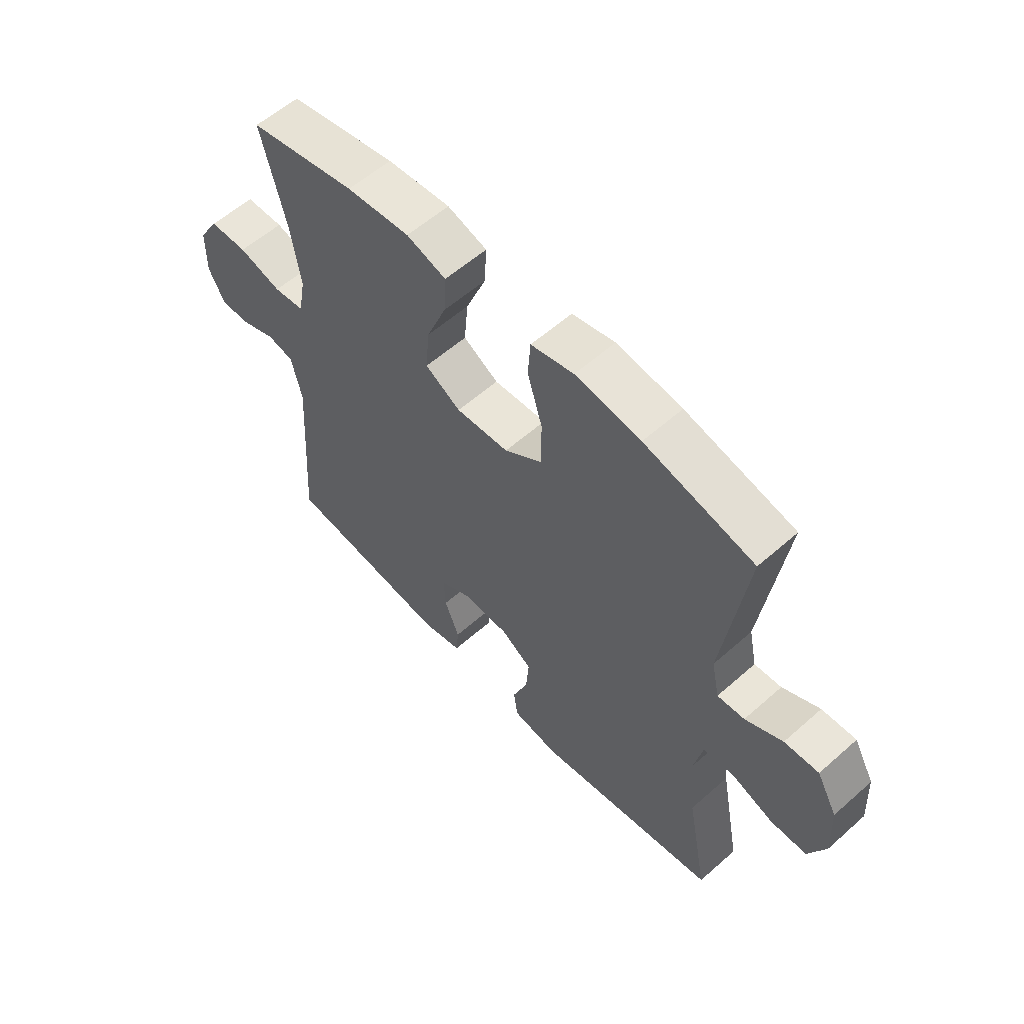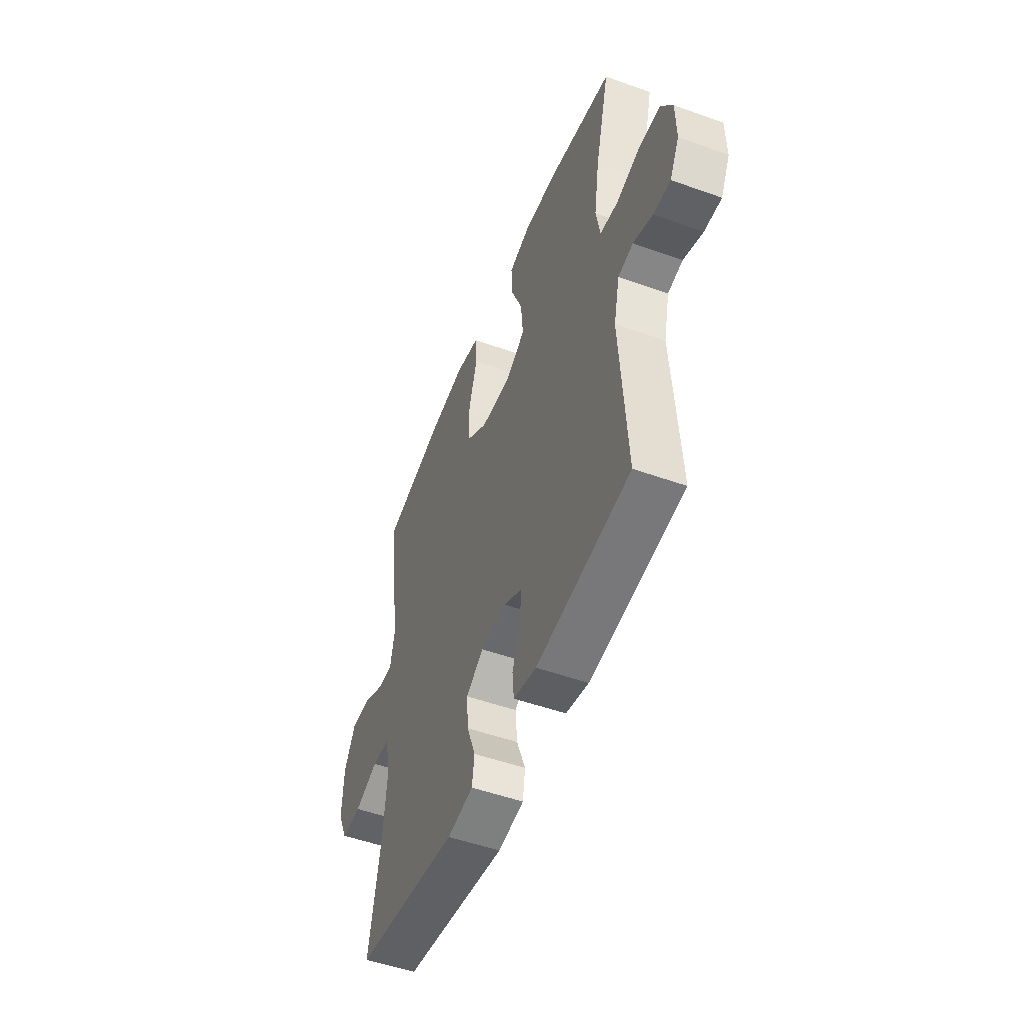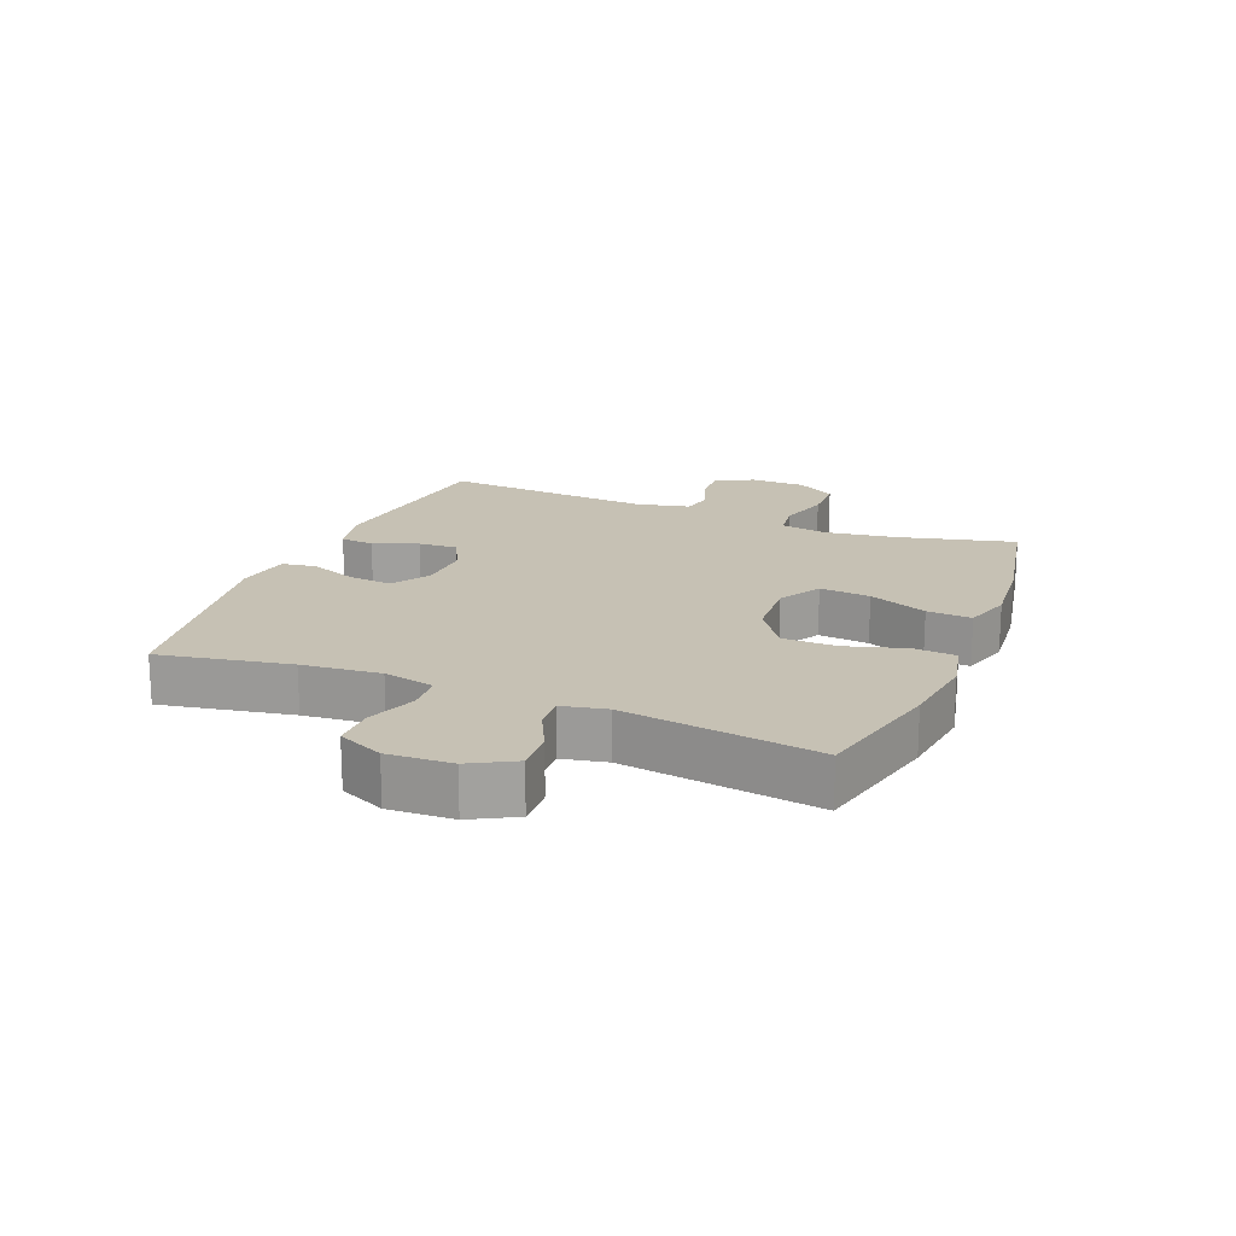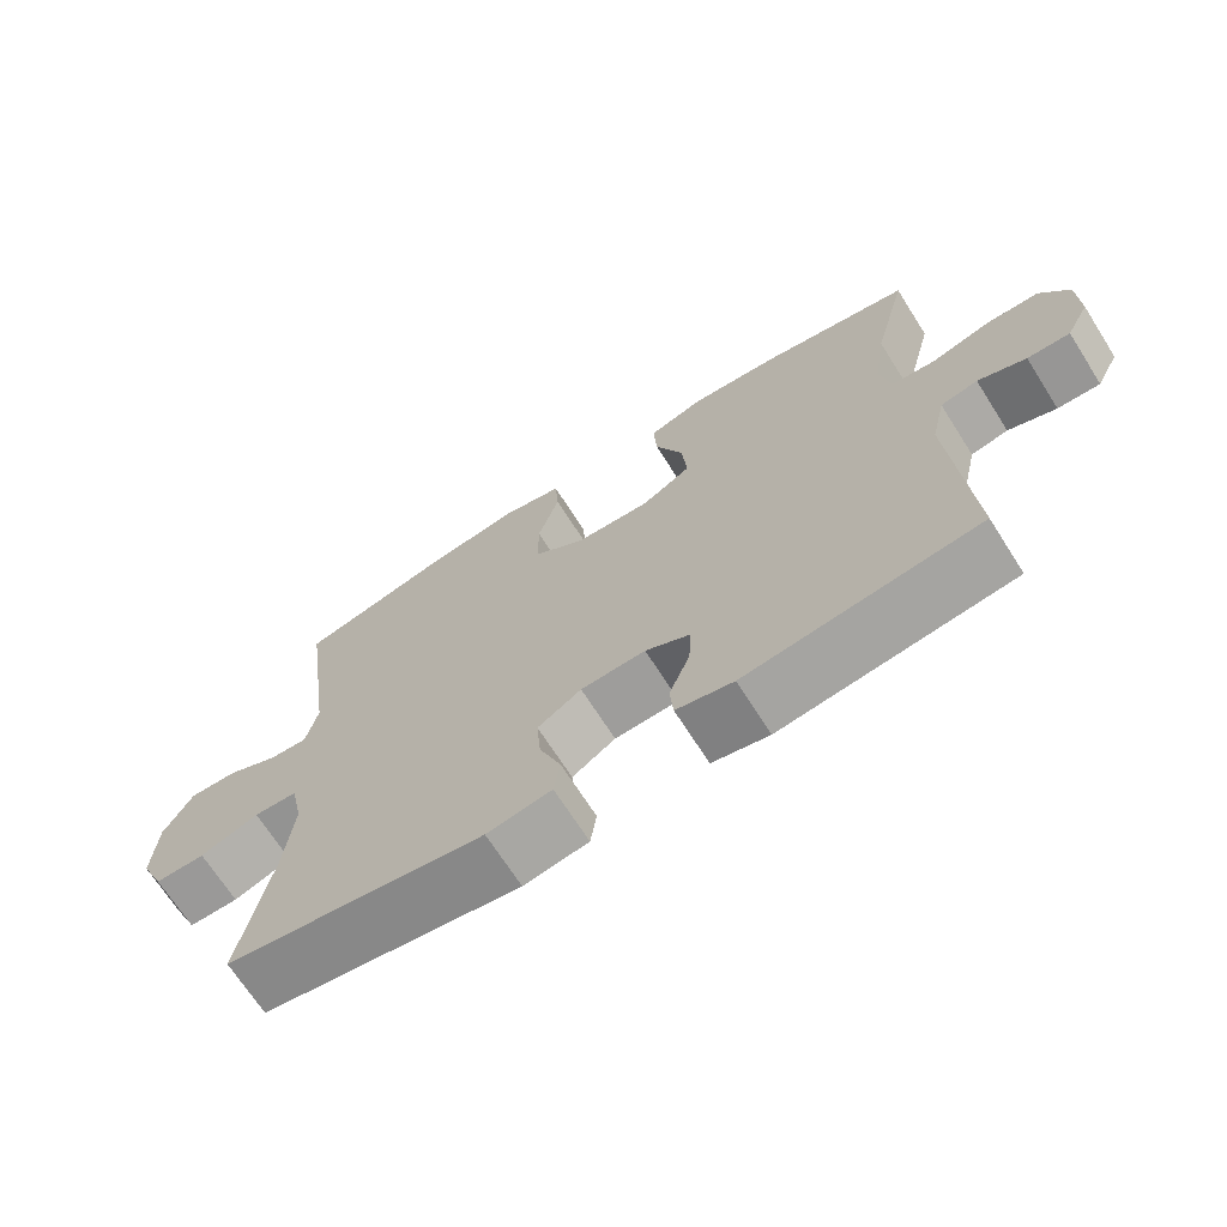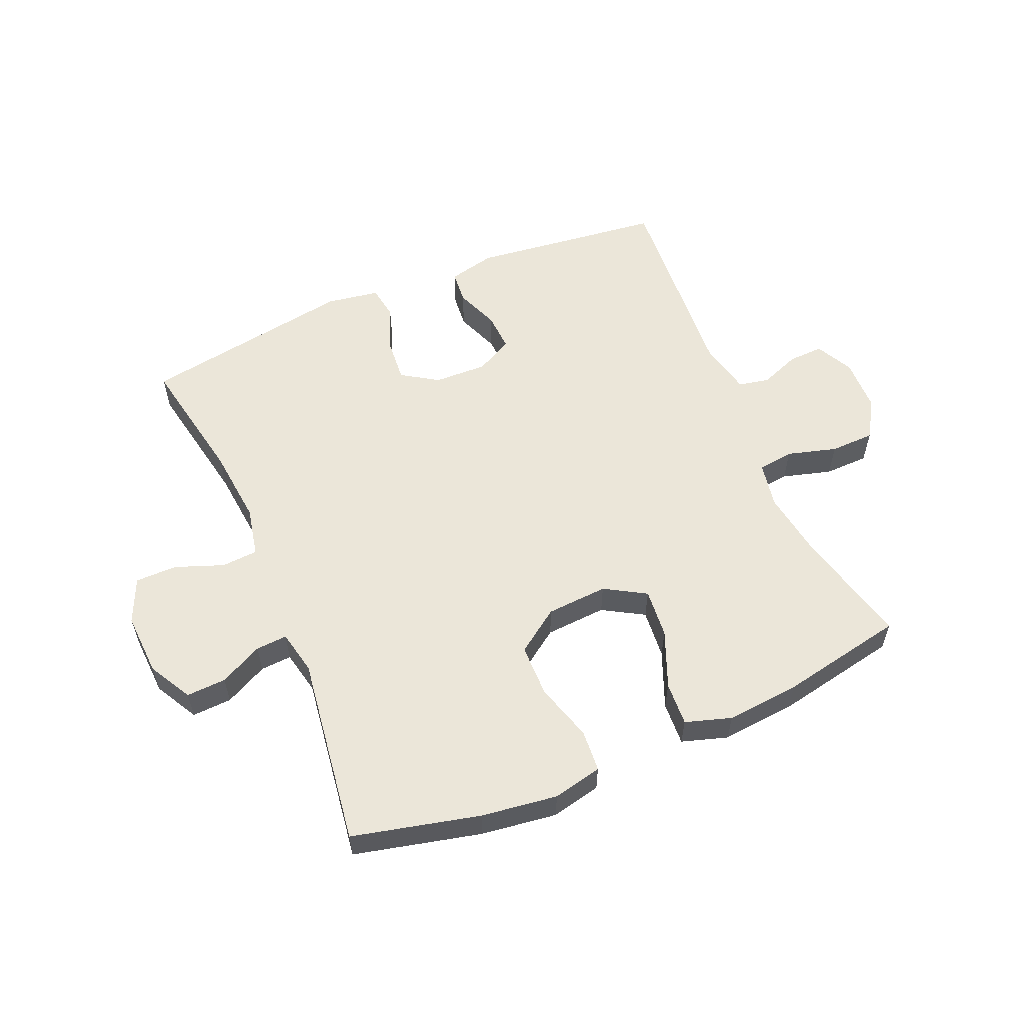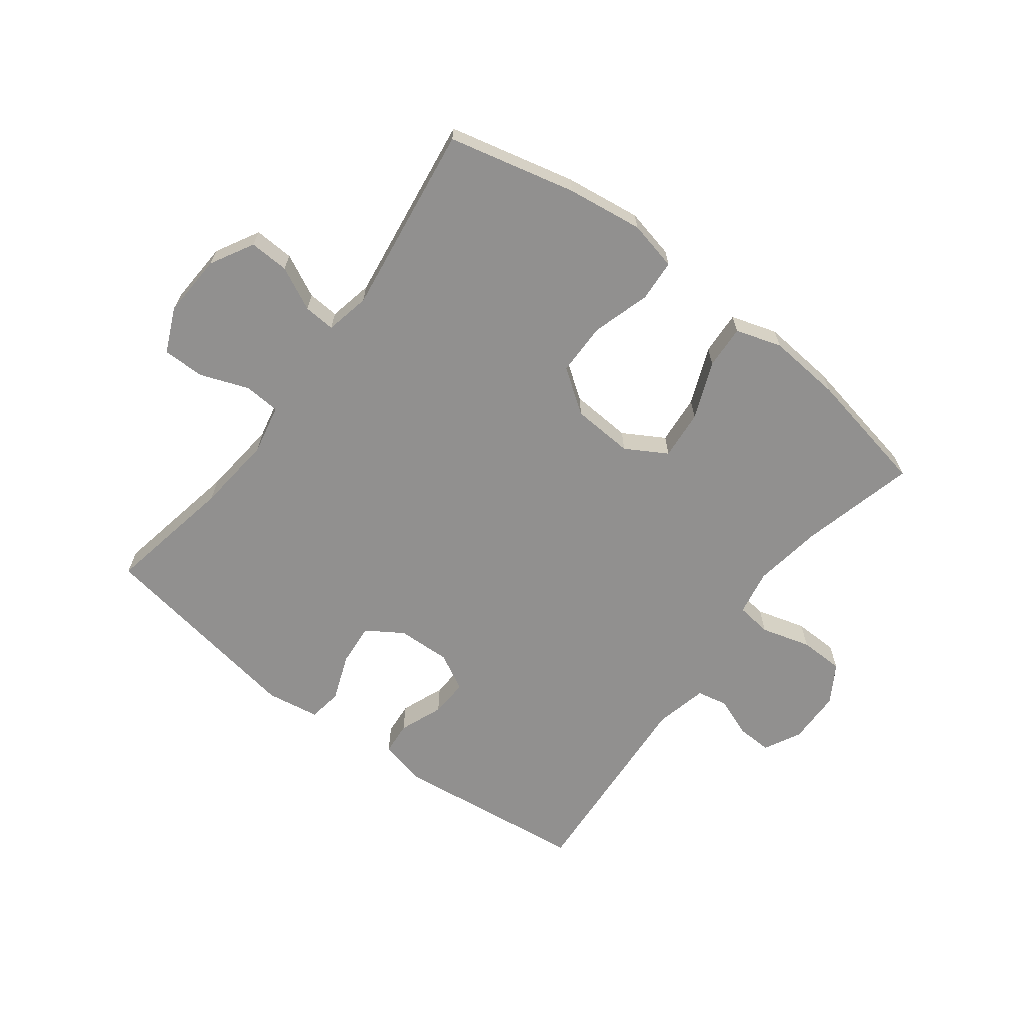
<metadata>
{"format":"obj","ext":"obj","renderer":"f3d","projection":"perspective","resolution":1024,"background":"white","views":[{"elev":57.8,"azim":-132.5,"up":"+Z"},{"elev":-50.8,"azim":68.6,"up":"+Z"},{"elev":18.5,"azim":-67.8,"up":"+Y"},{"elev":-69.2,"azim":32.5,"up":"+Z"},{"elev":57.3,"azim":-23.1,"up":"+Y"},{"elev":-65.7,"azim":-37.1,"up":"+Y"}]}
</metadata>
<code>
o path820
v -0.4521 0.0375 0.1816
v -0.4677 0.0375 0.108
v -0.5202 0.0375 0.1114
v -0.5921 0.0375 0.147
v -0.6586 0.0375 0.1501
v -0.6985 0.0375 0.07773
v -0.704 0.0375 -0.02755
v -0.671 0.0375 -0.1016
v -0.6012 0.0375 -0.1018
v -0.5202 0.0375 -0.07154
v -0.4595 0.0375 -0.07562
v -0.4421 0.0375 -0.159
v -0.4551 0.0375 -0.2872
v -0.496 0.0375 -0.5017
v -0.14 0.0375 -0.5597
v -0.05097 0.0375 -0.5454
v -0.0425 0.0375 -0.4889
v -0.07218 0.0375 -0.4108
v -0.07802 0.0375 -0.3401
v -0.01783 0.0375 -0.301
v 0.07148 0.0375 -0.2981
v 0.1332 0.0375 -0.3309
v 0.1298 0.0375 -0.3948
v 0.1011 0.0375 -0.4675
v 0.1058 0.0375 -0.5226
v 0.1845 0.0375 -0.5408
v 0.5059 0.0375 -0.5017
v 0.4827 0.0375 -0.1559
v 0.5028 0.0375 -0.06812
v 0.5542 0.0375 -0.05731
v 0.6206 0.0375 -0.08271
v 0.6794 0.0375 -0.08479
v 0.7113 0.0375 -0.023
v 0.7094 0.0375 0.06713
v 0.6704 0.0375 0.1311
v 0.5964 0.0375 0.1326
v 0.5136 0.0375 0.1092
v 0.4539 0.0375 0.1165
v 0.4398 0.0375 0.1931
v 0.4575 0.0375 0.3084
v 0.5059 0.0375 0.5
v 0.2971 0.0375 0.5411
v 0.1737 0.0375 0.552
v 0.09692 0.0375 0.5279
v 0.1009 0.0375 0.4551
v 0.1397 0.0375 0.3594
v 0.1469 0.0375 0.2768
v 0.07826 0.0375 0.2366
v -0.02435 0.0375 0.2432
v -0.09717 0.0375 0.2944
v -0.09774 0.0375 0.3829
v -0.06857 0.0375 0.4793
v -0.07341 0.0375 0.549
v -0.1564 0.0375 0.5676
v -0.2836 0.0375 0.5505
v -0.496 0.0375 0.5
v -0.4521 -0.0375 0.1816
v -0.4677 -0.0375 0.108
v -0.5202 -0.0375 0.1114
v -0.5921 -0.0375 0.147
v -0.6586 -0.0375 0.1501
v -0.6985 -0.0375 0.07773
v -0.704 -0.0375 -0.02755
v -0.671 -0.0375 -0.1016
v -0.6012 -0.0375 -0.1018
v -0.5202 -0.0375 -0.07154
v -0.4595 -0.0375 -0.07562
v -0.4421 -0.0375 -0.159
v -0.4551 -0.0375 -0.2872
v -0.496 -0.0375 -0.5017
v -0.14 -0.0375 -0.5597
v -0.05097 -0.0375 -0.5454
v -0.0425 -0.0375 -0.4889
v -0.07218 -0.0375 -0.4108
v -0.07802 -0.0375 -0.3401
v -0.01783 -0.0375 -0.301
v 0.07148 -0.0375 -0.2981
v 0.1332 -0.0375 -0.3309
v 0.1298 -0.0375 -0.3948
v 0.1011 -0.0375 -0.4675
v 0.1058 -0.0375 -0.5226
v 0.1845 -0.0375 -0.5408
v 0.5059 -0.0375 -0.5017
v 0.4827 -0.0375 -0.1559
v 0.5028 -0.0375 -0.06812
v 0.5542 -0.0375 -0.05731
v 0.6206 -0.0375 -0.08271
v 0.6794 -0.0375 -0.08479
v 0.7113 -0.0375 -0.023
v 0.7094 -0.0375 0.06713
v 0.6704 -0.0375 0.1311
v 0.5964 -0.0375 0.1326
v 0.5136 -0.0375 0.1092
v 0.4539 -0.0375 0.1165
v 0.4398 -0.0375 0.1931
v 0.4575 -0.0375 0.3084
v 0.5059 -0.0375 0.5
v 0.2971 -0.0375 0.5411
v 0.1737 -0.0375 0.552
v 0.09692 -0.0375 0.5279
v 0.1009 -0.0375 0.4551
v 0.1397 -0.0375 0.3594
v 0.1469 -0.0375 0.2768
v 0.07826 -0.0375 0.2366
v -0.02435 -0.0375 0.2432
v -0.09717 -0.0375 0.2944
v -0.09774 -0.0375 0.3829
v -0.06857 -0.0375 0.4793
v -0.07341 -0.0375 0.549
v -0.1564 -0.0375 0.5676
v -0.2836 -0.0375 0.5505
v -0.496 -0.0375 0.5
v -0.07341 0.0375 0.549
v -0.07341 0.0375 0.549
v -0.1564 0.0375 0.5676
v -0.2836 0.0375 0.5505
v 0.2971 0.0375 0.5411
v 0.1737 0.0375 0.552
v 0.09692 0.0375 0.5279
v 0.09692 0.0375 0.5279
v -0.06857 0.0375 0.4793
v 0.1009 0.0375 0.4551
v 0.5059 0.0375 0.5
v 0.5059 0.0375 0.5
v -0.496 0.0375 0.5
v -0.496 0.0375 0.5
v -0.09774 0.0375 0.3829
v 0.1397 0.0375 0.3594
v 0.4575 0.0375 0.3084
v -0.09717 0.0375 0.2944
v 0.1469 0.0375 0.2768
v 0.1469 0.0375 0.2768
v 0.4398 0.0375 0.1931
v -0.4521 0.0375 0.1816
v -0.02435 0.0375 0.2432
v 0.07826 0.0375 0.2366
v 0.4539 0.0375 0.1165
v 0.4539 0.0375 0.1165
v -0.4677 0.0375 0.108
v -0.4677 0.0375 0.108
v -0.5921 0.0375 0.147
v -0.6586 0.0375 0.1501
v -0.6586 0.0375 0.1501
v -0.6985 0.0375 0.07773
v -0.5202 0.0375 0.1114
v 0.6704 0.0375 0.1311
v 0.5964 0.0375 0.1326
v 0.5136 0.0375 0.1092
v 0.7094 0.0375 0.06713
v -0.704 0.0375 -0.02755
v 0.7113 0.0375 -0.023
v 0.6794 0.0375 -0.08479
v 0.6794 0.0375 -0.08479
v -0.671 0.0375 -0.1016
v -0.671 0.0375 -0.1016
v 0.6206 0.0375 -0.08271
v 0.5542 0.0375 -0.05731
v 0.5028 0.0375 -0.06812
v 0.5028 0.0375 -0.06812
v 0.4827 0.0375 -0.1559
v -0.5202 0.0375 -0.07154
v -0.4595 0.0375 -0.07562
v -0.4595 0.0375 -0.07562
v -0.6012 0.0375 -0.1018
v -0.4421 0.0375 -0.159
v -0.4551 0.0375 -0.2872
v -0.01783 0.0375 -0.301
v 0.07148 0.0375 -0.2981
v 0.1332 0.0375 -0.3309
v 0.1332 0.0375 -0.3309
v -0.07802 0.0375 -0.3401
v -0.07802 0.0375 -0.3401
v 0.1298 0.0375 -0.3948
v -0.07218 0.0375 -0.4108
v 0.1011 0.0375 -0.4675
v 0.5059 0.0375 -0.5017
v 0.5059 0.0375 -0.5017
v -0.0425 0.0375 -0.4889
v 0.1058 0.0375 -0.5226
v 0.1058 0.0375 -0.5226
v -0.496 0.0375 -0.5017
v -0.496 0.0375 -0.5017
v -0.05097 0.0375 -0.5454
v -0.05097 0.0375 -0.5454
v 0.1845 0.0375 -0.5408
v -0.14 0.0375 -0.5597
v -0.07341 -0.0375 0.549
v -0.07341 -0.0375 0.549
v -0.1564 -0.0375 0.5676
v -0.2836 -0.0375 0.5505
v 0.2971 -0.0375 0.5411
v 0.1737 -0.0375 0.552
v 0.09692 -0.0375 0.5279
v 0.09692 -0.0375 0.5279
v -0.06857 -0.0375 0.4793
v 0.1009 -0.0375 0.4551
v 0.5059 -0.0375 0.5
v 0.5059 -0.0375 0.5
v -0.496 -0.0375 0.5
v -0.496 -0.0375 0.5
v -0.09774 -0.0375 0.3829
v 0.1397 -0.0375 0.3594
v 0.4575 -0.0375 0.3084
v -0.09717 -0.0375 0.2944
v 0.1469 -0.0375 0.2768
v 0.1469 -0.0375 0.2768
v 0.4398 -0.0375 0.1931
v -0.4521 -0.0375 0.1816
v -0.02435 -0.0375 0.2432
v 0.07826 -0.0375 0.2366
v 0.4539 -0.0375 0.1165
v 0.4539 -0.0375 0.1165
v -0.4677 -0.0375 0.108
v -0.4677 -0.0375 0.108
v -0.5921 -0.0375 0.147
v -0.6586 -0.0375 0.1501
v -0.6586 -0.0375 0.1501
v -0.6985 -0.0375 0.07773
v -0.5202 -0.0375 0.1114
v 0.6704 -0.0375 0.1311
v 0.5964 -0.0375 0.1326
v 0.5136 -0.0375 0.1092
v 0.7094 -0.0375 0.06713
v -0.704 -0.0375 -0.02755
v 0.7113 -0.0375 -0.023
v 0.6794 -0.0375 -0.08479
v 0.6794 -0.0375 -0.08479
v -0.671 -0.0375 -0.1016
v -0.671 -0.0375 -0.1016
v 0.6206 -0.0375 -0.08271
v 0.5542 -0.0375 -0.05731
v 0.5028 -0.0375 -0.06812
v 0.5028 -0.0375 -0.06812
v 0.4827 -0.0375 -0.1559
v -0.5202 -0.0375 -0.07154
v -0.4595 -0.0375 -0.07562
v -0.4595 -0.0375 -0.07562
v -0.6012 -0.0375 -0.1018
v -0.4421 -0.0375 -0.159
v -0.4551 -0.0375 -0.2872
v -0.01783 -0.0375 -0.301
v 0.07148 -0.0375 -0.2981
v 0.1332 -0.0375 -0.3309
v 0.1332 -0.0375 -0.3309
v -0.07802 -0.0375 -0.3401
v -0.07802 -0.0375 -0.3401
v 0.1298 -0.0375 -0.3948
v -0.07218 -0.0375 -0.4108
v 0.1011 -0.0375 -0.4675
v 0.5059 -0.0375 -0.5017
v 0.5059 -0.0375 -0.5017
v -0.0425 -0.0375 -0.4889
v 0.1058 -0.0375 -0.5226
v 0.1058 -0.0375 -0.5226
v -0.496 -0.0375 -0.5017
v -0.496 -0.0375 -0.5017
v -0.05097 -0.0375 -0.5454
v -0.05097 -0.0375 -0.5454
v 0.1845 -0.0375 -0.5408
v -0.14 -0.0375 -0.5597
f 204 201 208
f 218 219 215
f 219 235 213
f 189 195 187
f 242 232 211
f 238 235 224
f 201 195 189
f 222 231 221
f 239 245 241
f 231 223 221
f 250 247 259
f 196 192 193
f 242 234 232
f 191 202 203
f 211 232 222
f 218 215 216
f 236 209 213
f 247 250 243
f 221 223 220
f 202 205 203
f 260 248 240
f 205 207 203
f 245 240 248
f 243 234 242
f 225 230 226
f 208 190 199
f 223 231 225
f 218 235 219
f 213 204 208
f 232 231 222
f 257 252 260
f 190 201 189
f 208 201 190
f 235 236 213
f 239 241 236
f 241 242 210
f 234 243 250
f 224 235 218
f 225 231 230
f 210 211 205
f 192 202 191
f 236 241 209
f 248 260 252
f 253 259 249
f 191 203 197
f 202 192 196
f 242 211 210
f 249 259 247
f 205 211 207
f 213 209 204
f 260 240 255
f 240 245 239
f 209 241 210
f 228 238 224
f 114 54 110 188
f 54 55 111 110
f 42 43 99 98
f 43 120 194 99
f 52 53 109 108
f 44 45 101 100
f 124 42 98 198
f 55 126 200 111
f 51 52 108 107
f 45 46 102 101
f 40 41 97 96
f 50 51 107 106
f 46 132 206 102
f 39 40 96 95
f 56 1 57 112
f 49 50 106 105
f 47 48 104 103
f 48 49 105 104
f 138 39 95 212
f 1 140 214 57
f 4 143 217 60
f 5 6 62 61
f 3 4 60 59
f 35 36 92 91
f 36 37 93 92
f 34 35 91 90
f 37 38 94 93
f 2 3 59 58
f 6 7 63 62
f 33 34 90 89
f 153 33 89 227
f 7 155 229 63
f 31 32 88 87
f 30 31 87 86
f 159 30 86 233
f 28 29 85 84
f 10 163 237 66
f 9 10 66 65
f 8 9 65 64
f 11 12 68 67
f 12 13 69 68
f 20 21 77 76
f 21 170 244 77
f 172 20 76 246
f 22 23 79 78
f 18 19 75 74
f 23 24 80 79
f 177 28 84 251
f 17 18 74 73
f 24 180 254 80
f 13 182 256 69
f 184 17 73 258
f 26 27 83 82
f 25 26 82 81
f 15 16 72 71
f 14 15 71 70
f 130 134 127
f 144 141 145
f 145 139 161
f 115 113 121
f 168 137 158
f 164 150 161
f 127 115 121
f 148 147 157
f 165 167 171
f 157 147 149
f 176 185 173
f 122 119 118
f 168 158 160
f 117 129 128
f 137 148 158
f 144 142 141
f 162 139 135
f 173 169 176
f 147 146 149
f 128 129 131
f 186 166 174
f 131 129 133
f 171 174 166
f 169 168 160
f 151 152 156
f 134 125 116
f 149 151 157
f 144 145 161
f 139 134 130
f 158 148 157
f 183 186 178
f 116 115 127
f 134 116 127
f 161 139 162
f 165 162 167
f 167 136 168
f 160 176 169
f 150 144 161
f 151 156 157
f 136 131 137
f 118 117 128
f 162 135 167
f 174 178 186
f 179 175 185
f 117 123 129
f 128 122 118
f 168 136 137
f 175 173 185
f 131 133 137
f 139 130 135
f 186 181 166
f 166 165 171
f 135 136 167
f 154 150 164

</code>
